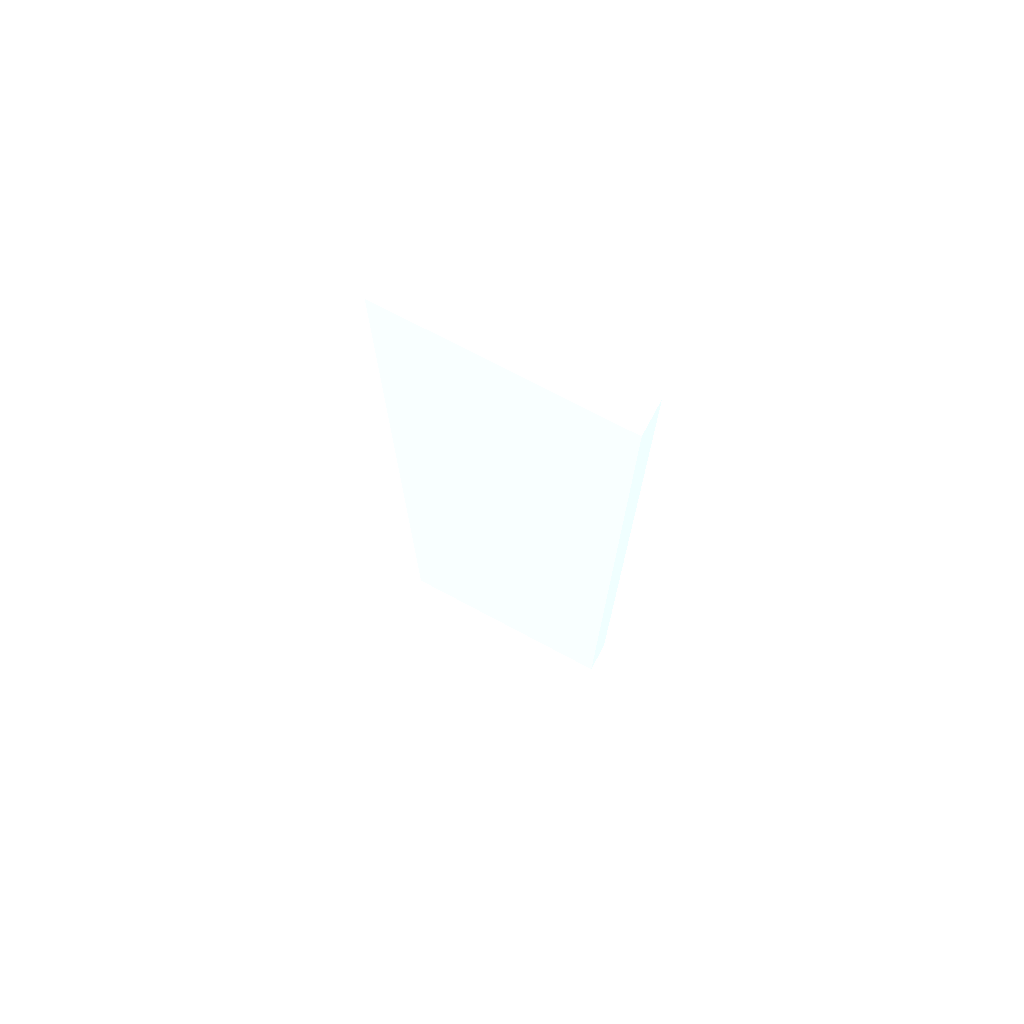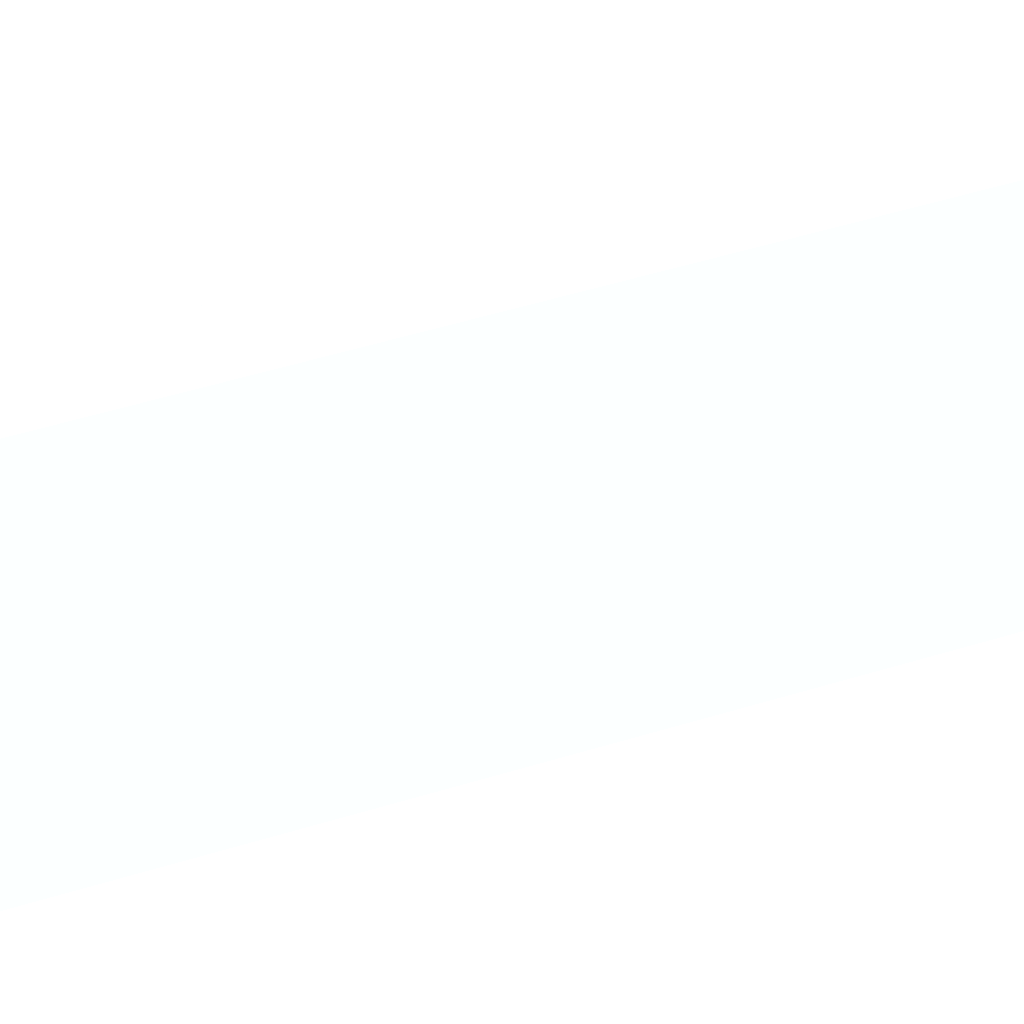
<metadata>
{"format":"obj","ext":"obj","renderer":"f3d","projection":"perspective","resolution":1024,"background":"white","views":[{"elev":73.0,"azim":118.3,"up":"+Z"},{"elev":49.2,"azim":70.9,"up":"+Y"}]}
</metadata>
<code>
v -1.581 -1.209 2 0.7262 0.7912 0.9617
v -1.661 -1.209 2 0.7262 0.7912 0.9617
v -1.579 -1.769 2 0.7262 0.7912 0.9617
v -1.659 -1.769 2 0.7262 0.7912 0.9617
v -1.581 -1.209 0 0.7262 0.7912 0.9617
v -1.661 -1.209 0 0.7262 0.7912 0.9617
v -1.579 -1.769 0 0.7262 0.7912 0.9617
v -1.659 -1.769 0 0.7262 0.7912 0.9617
f 1 2 3
f 2 4 3
f 1 3 5
f 3 7 5
f 1 5 2
f 5 6 2
f 2 6 4
f 6 8 4
f 4 8 7
f 7 3 4
f 6 7 8
f 6 5 7

</code>
